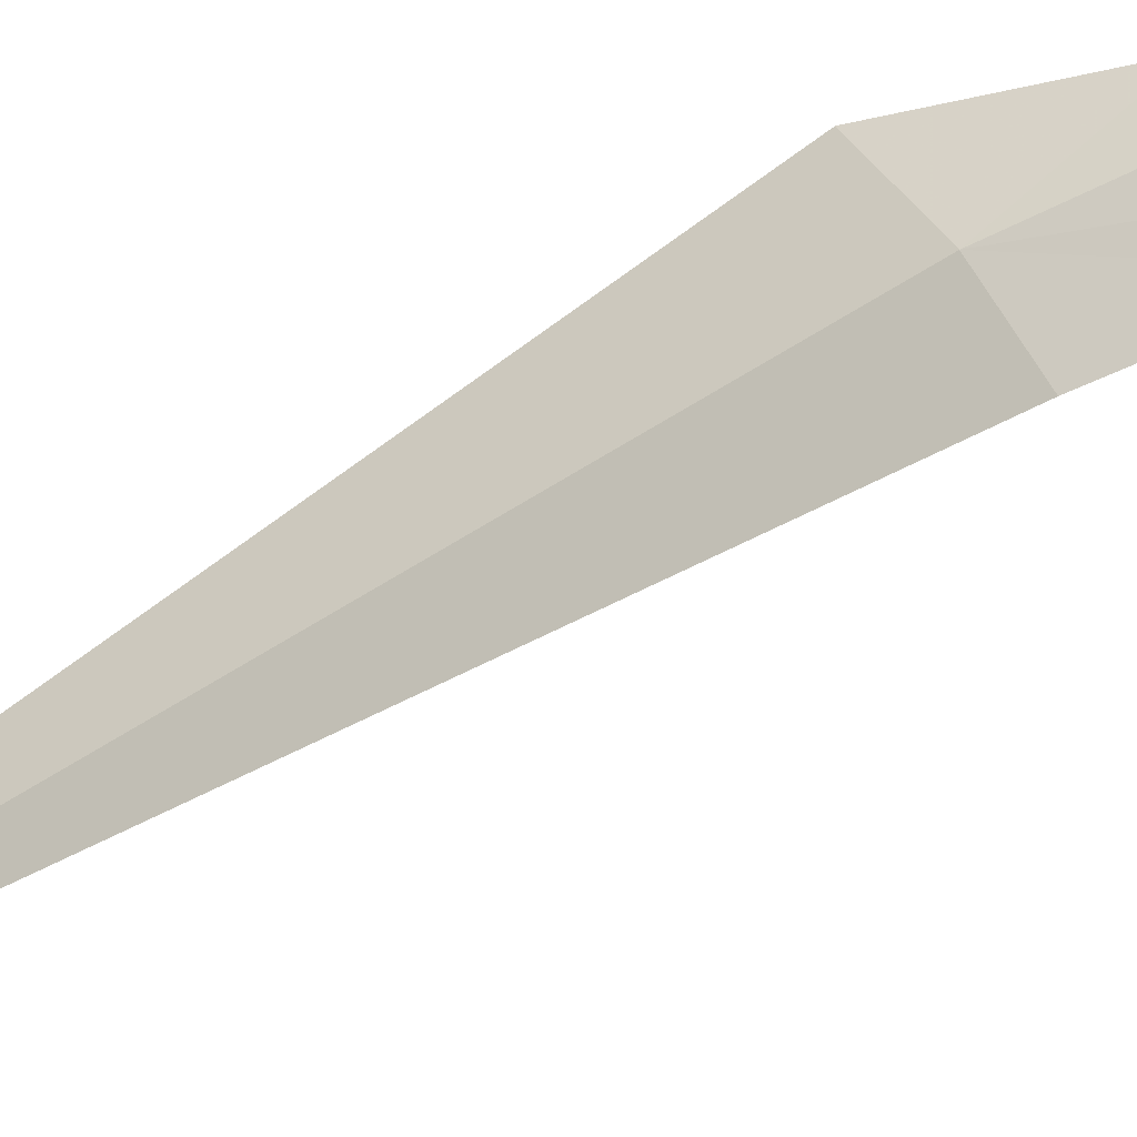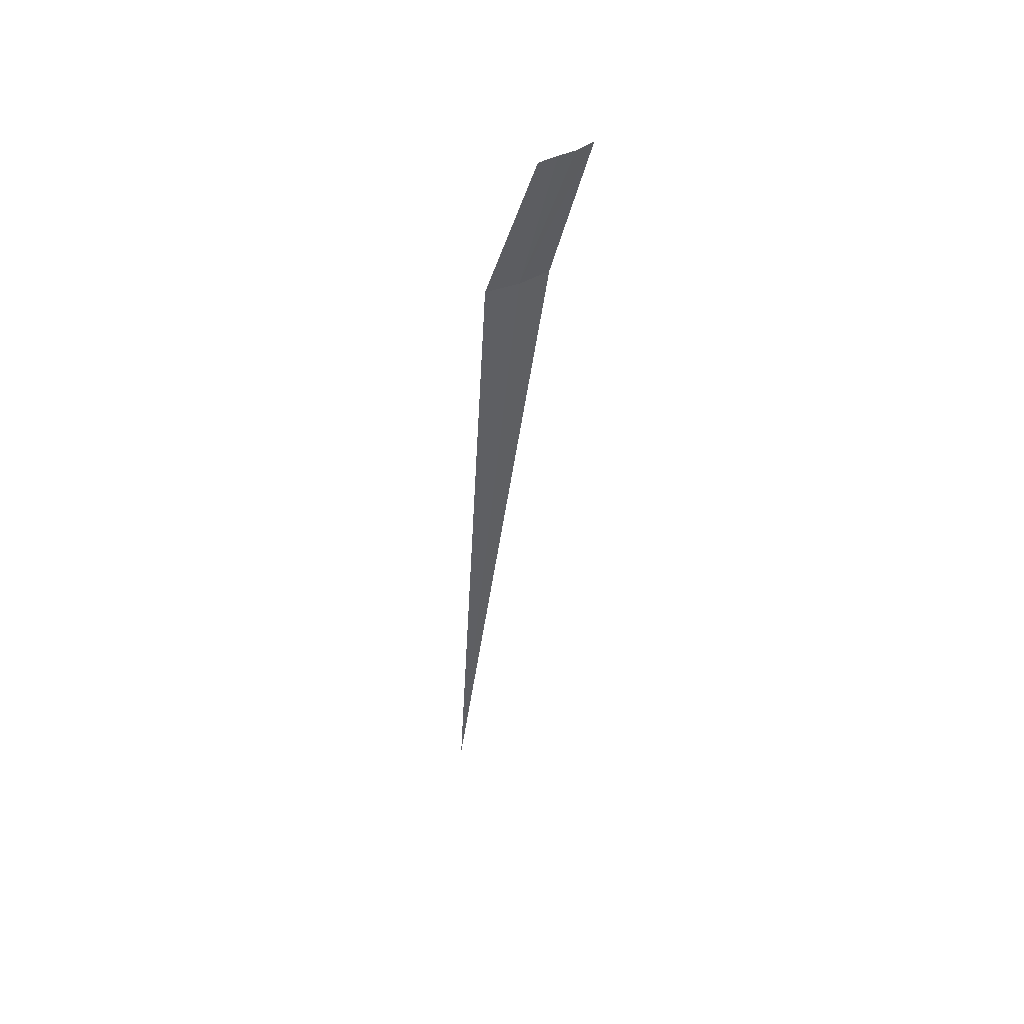
<metadata>
{"format":"obj","ext":"obj","renderer":"f3d","projection":"perspective","resolution":1024,"background":"white","views":[{"elev":11.2,"azim":-167.5,"up":"+Y"},{"elev":48.7,"azim":-163.5,"up":"+Z"}]}
</metadata>
<code>
v -641 -334.8 -83.94
v -641.4 -334.4 -80.8
v -641.7 -334.7 -80.78
v -640.4 -334.3 -83.88
v -641.9 -335 -80.85
v -641.4 -335.3 -84
v -642.2 -335.3 -80.83
v -639.5 -334.8 -100.2
f 1 2 3
f 1 4 2
f 1 3 5
f 1 7 6
f 1 5 7
f 1 6 8
f 1 8 4

</code>
